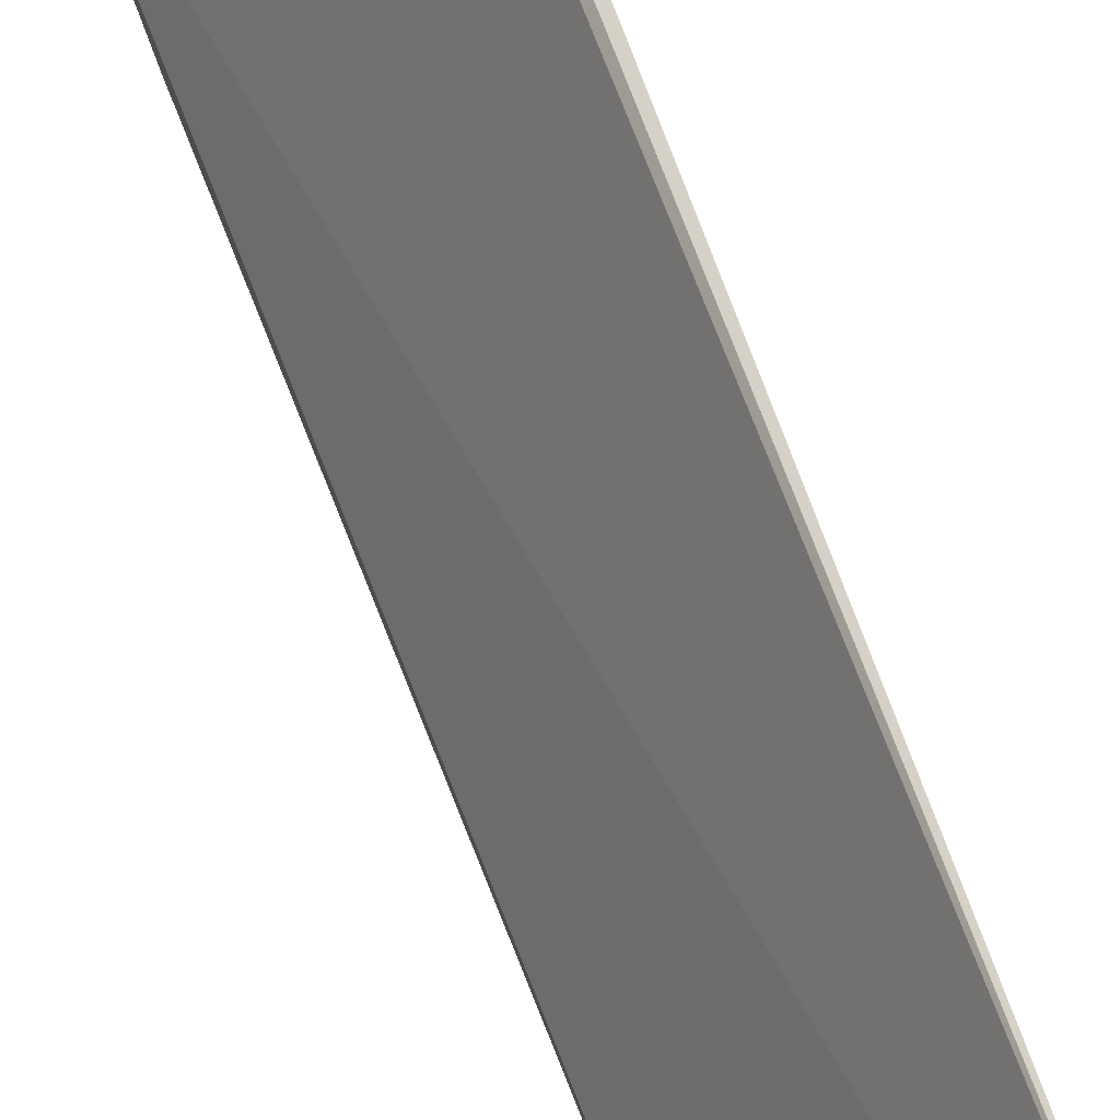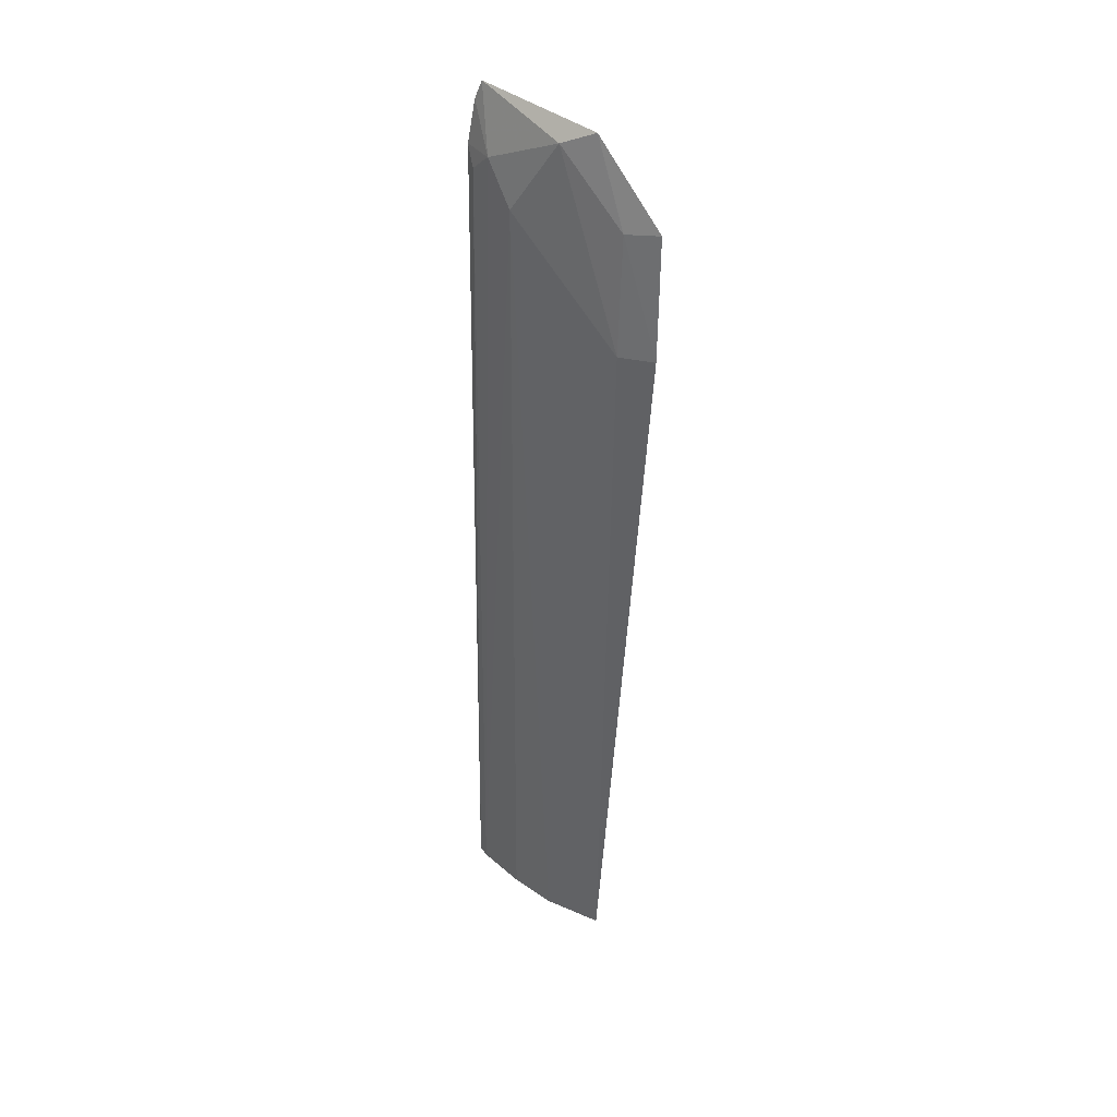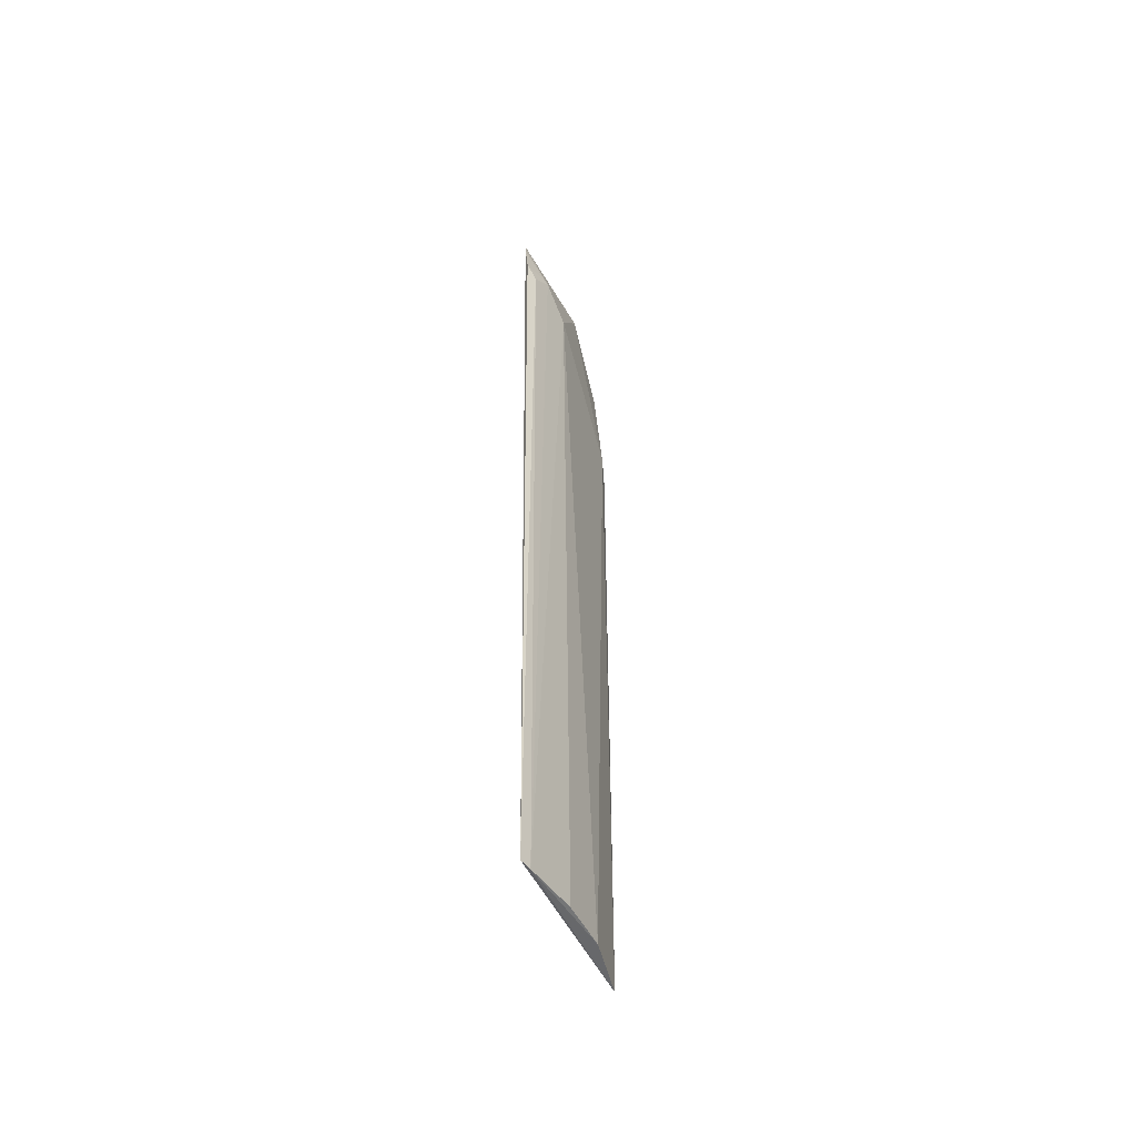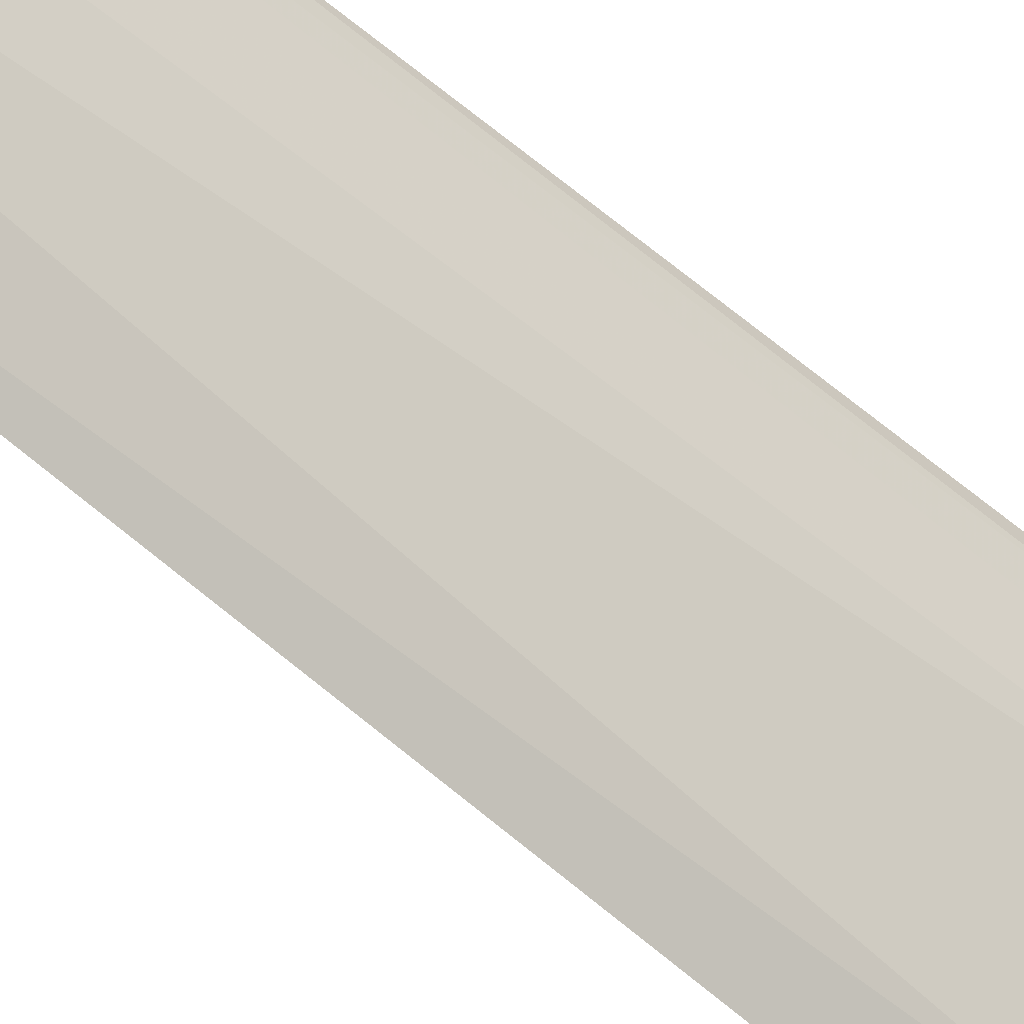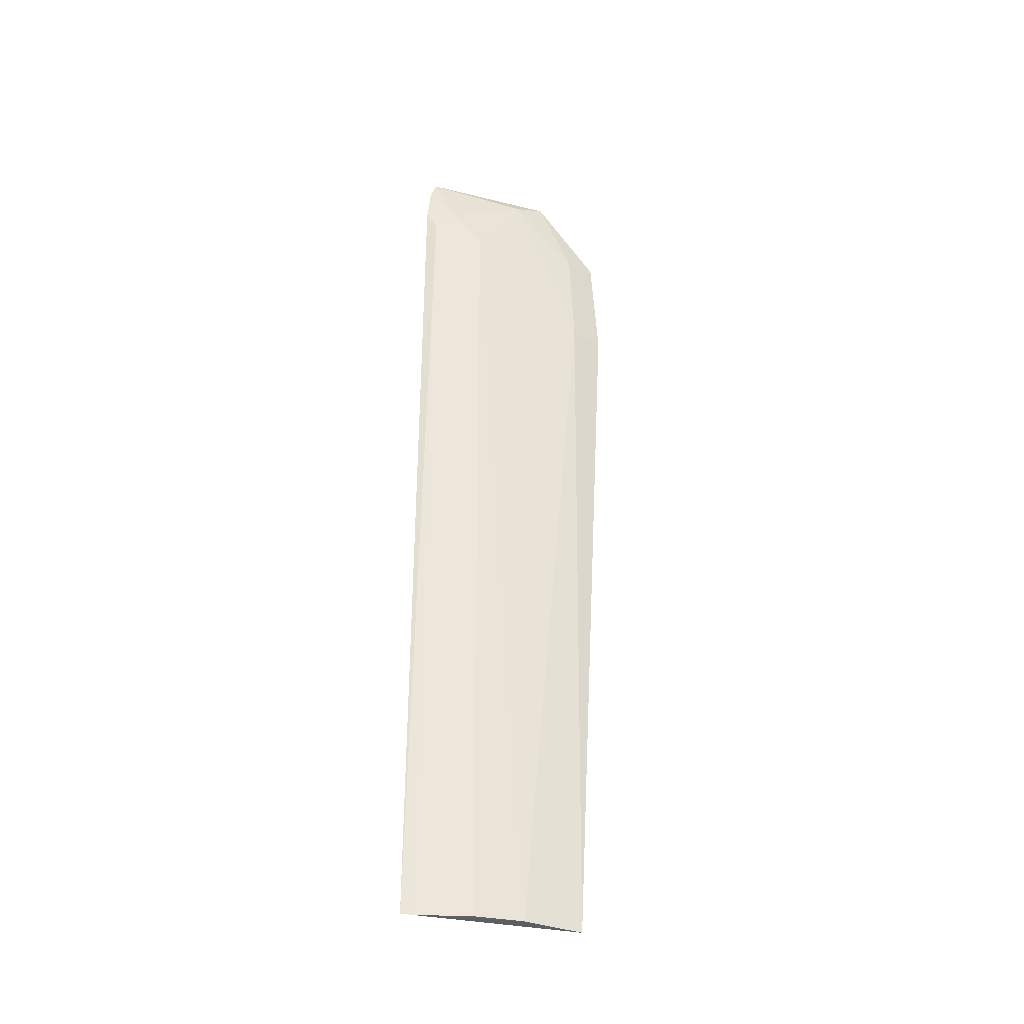
<metadata>
{"format":"obj","ext":"obj","renderer":"f3d","projection":"perspective","resolution":1024,"background":"white","views":[{"elev":54.5,"azim":164.0,"up":"+Y"},{"elev":36.9,"azim":-29.1,"up":"+Z"},{"elev":-50.3,"azim":-134.4,"up":"+Z"},{"elev":-52.3,"azim":-131.9,"up":"+Y"},{"elev":-34.1,"azim":-85.1,"up":"+Z"}]}
</metadata>
<code>
v -0.09046 -0.08707 0.05538
v -0.105 -0.07618 -0.2805
v -0.129 -0.01206 -0.2802
v -0.1217 -0.01266 0.08268
v -0.1213 -0.0367 0.05057
v -0.1198 -0.0148 0.08964
v -0.1022 -0.07903 0.008
v -0.1177 -0.05594 -0.2802
v -0.125 -0.01634 0.05888
v -0.1111 -0.05362 0.0799
v -0.1234 -0.0249 0.06609
v -0.09269 -0.08972 0.008539
v -0.1241 -0.03771 -0.2802
v -0.1244 -0.01172 0.06627
v -0.1024 -0.06404 0.08584
v -0.09951 -0.07722 0.05389
v -0.1287 -0.01665 -0.2808
f 1 2 3
f 6 1 3
f 6 3 4
f 8 7 5
f 8 2 7
f 10 5 7
f 11 6 4
f 11 10 6
f 11 5 10
f 12 7 2
f 12 2 1
f 13 8 5
f 14 4 3
f 14 3 9
f 14 11 4
f 14 9 11
f 15 1 6
f 15 6 10
f 16 10 7
f 16 15 10
f 16 1 15
f 16 12 1
f 16 7 12
f 17 11 9
f 17 9 3
f 17 5 11
f 17 13 5
f 17 3 2
f 17 2 8
f 17 8 13

</code>
